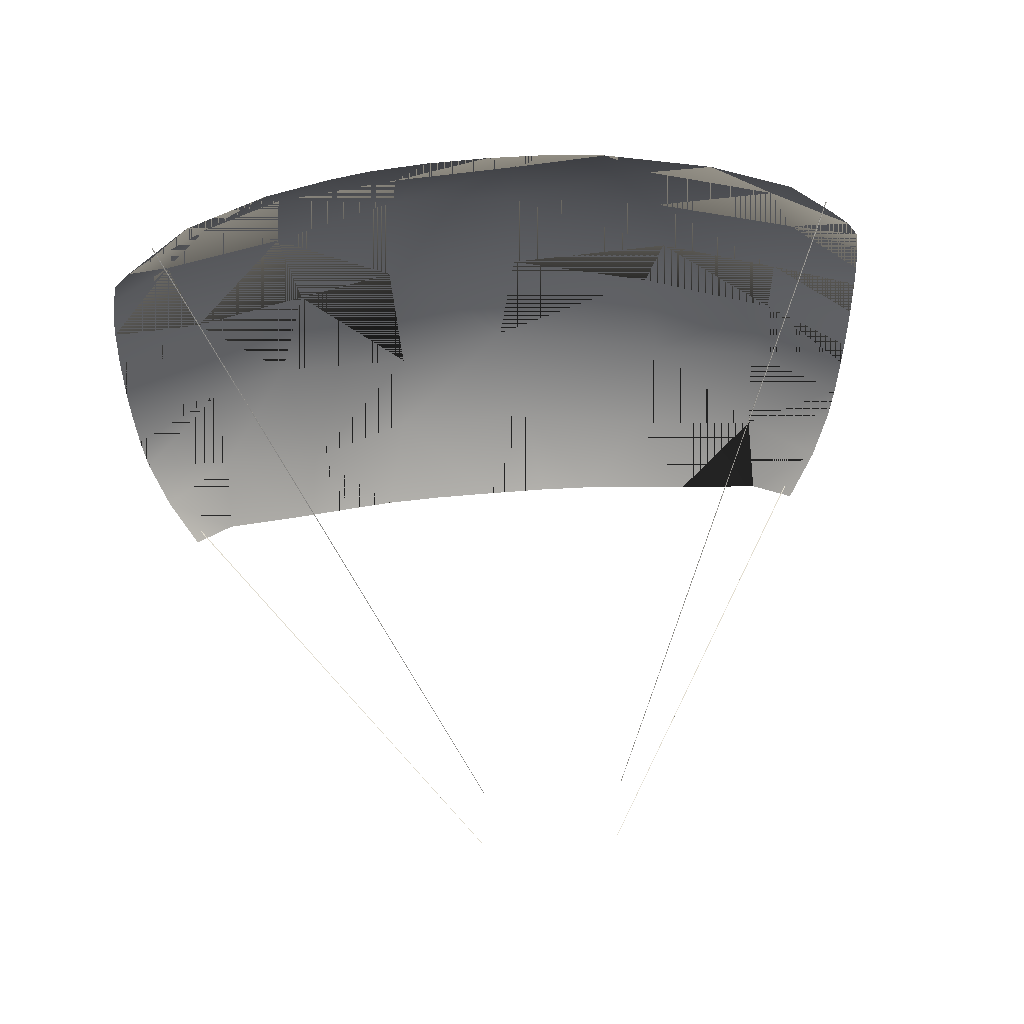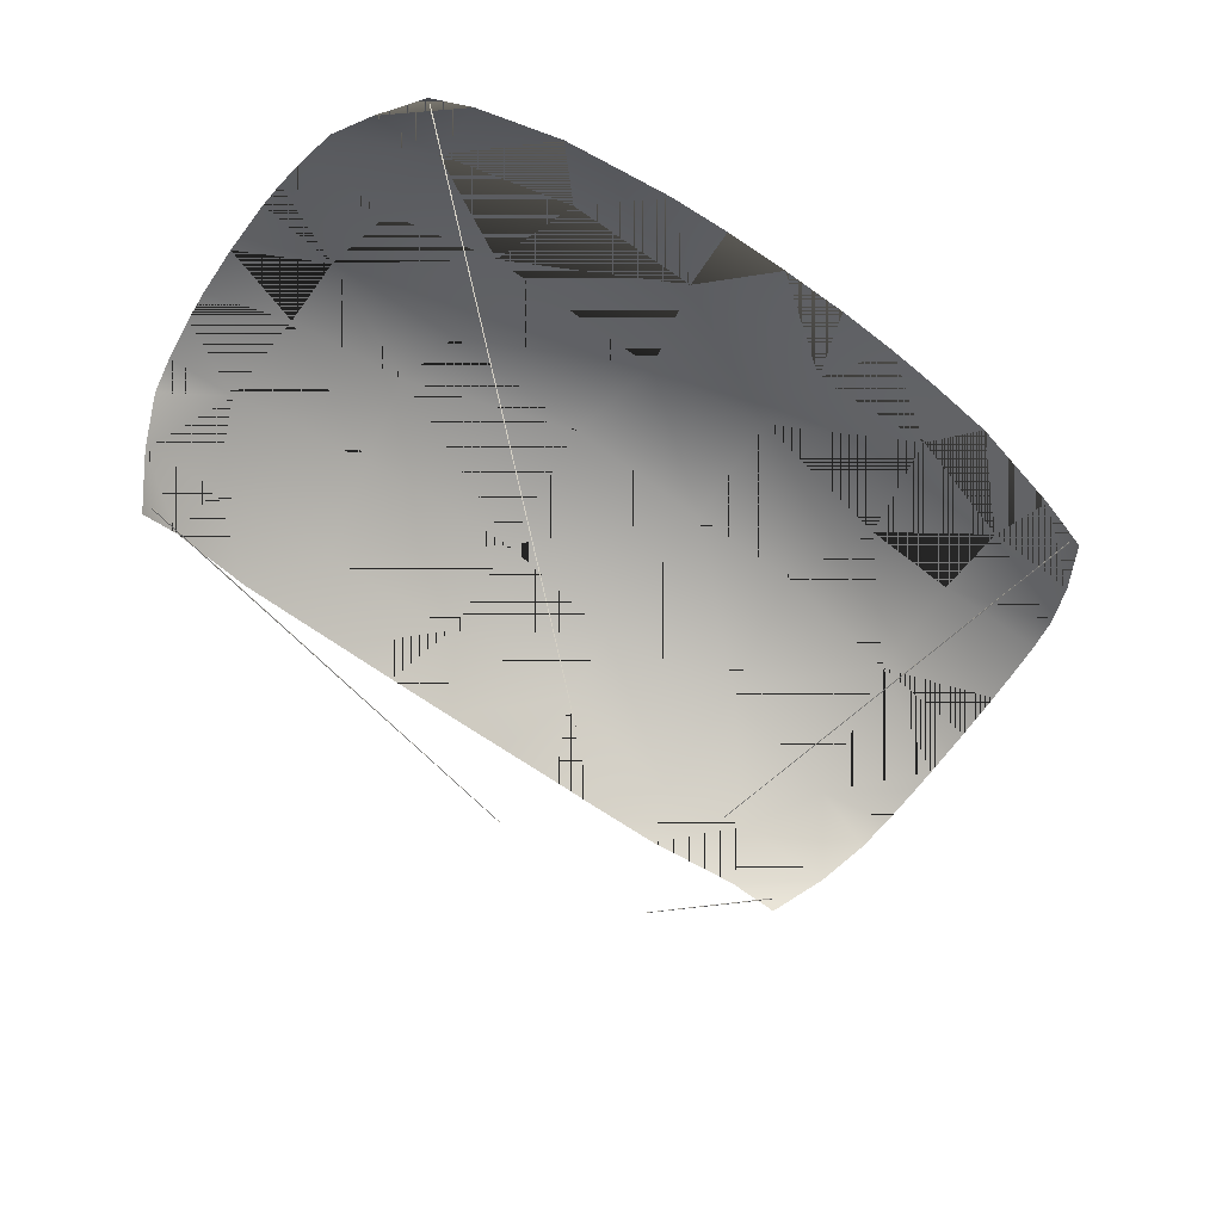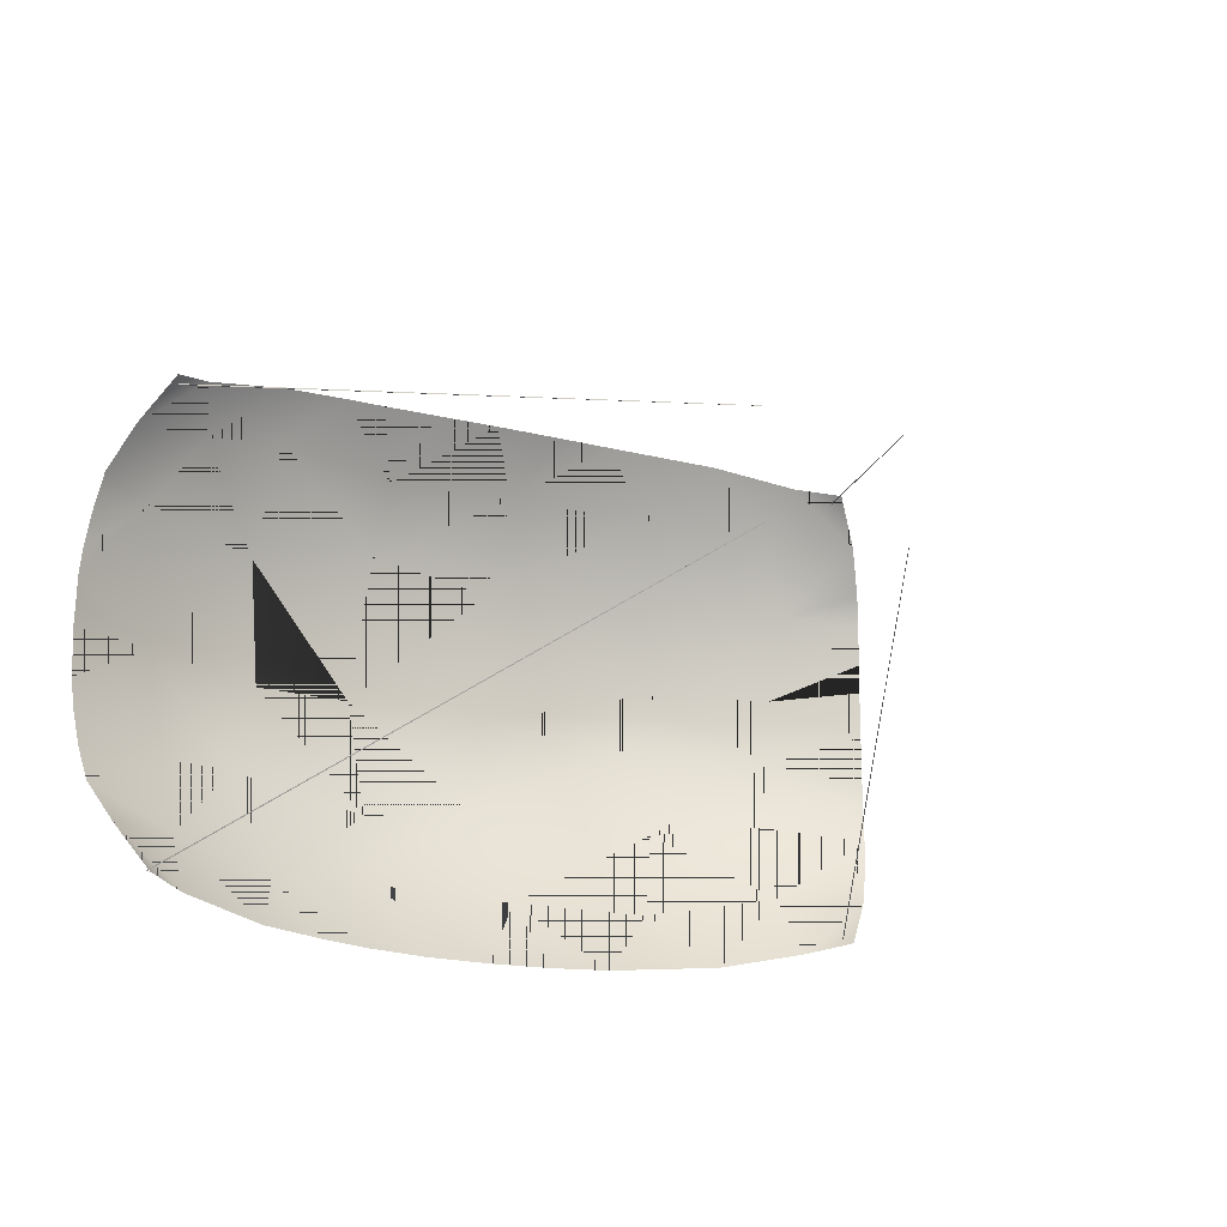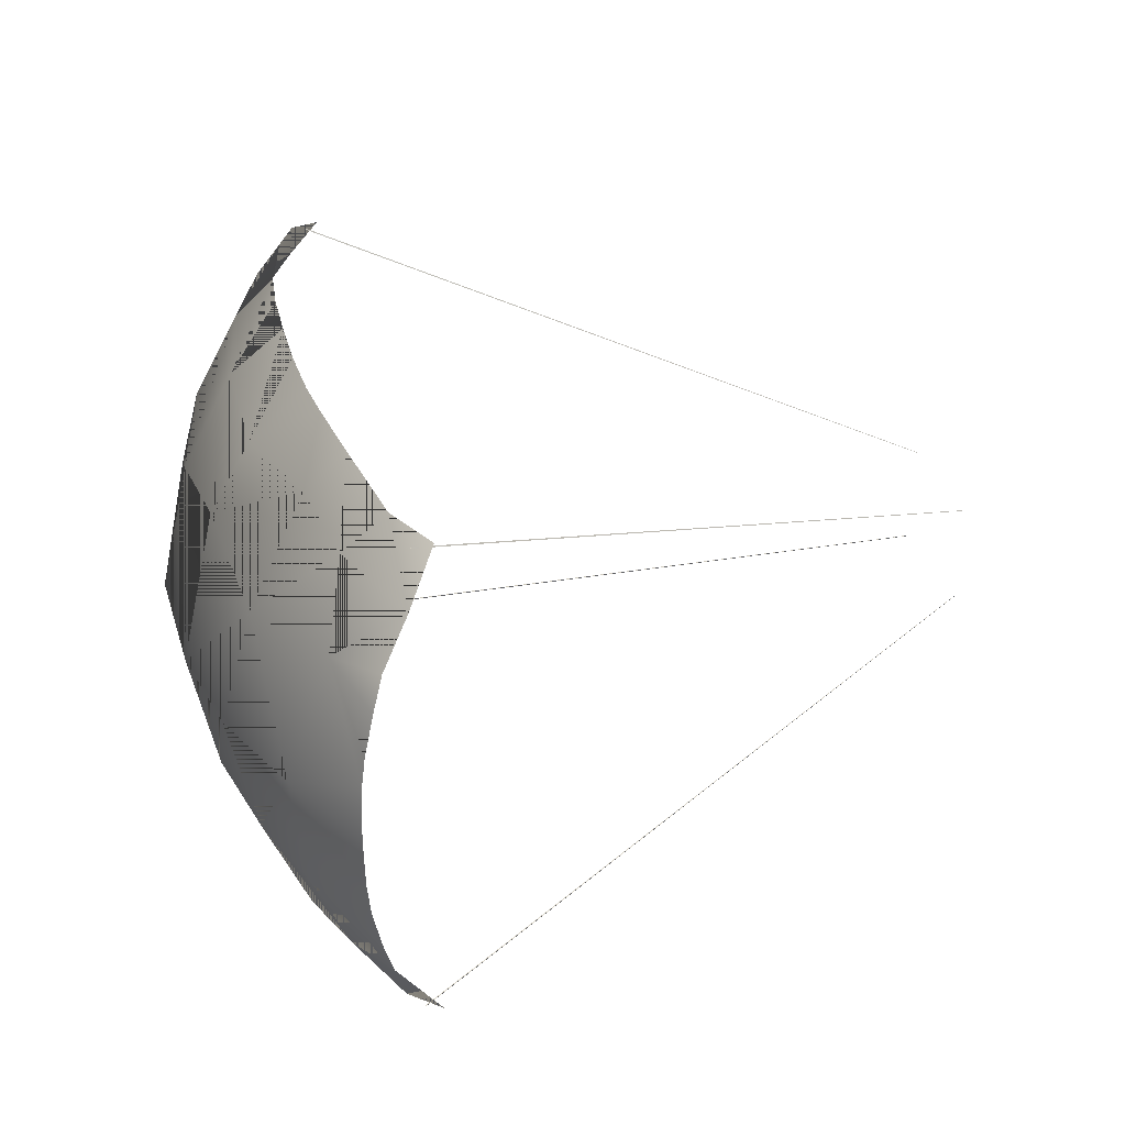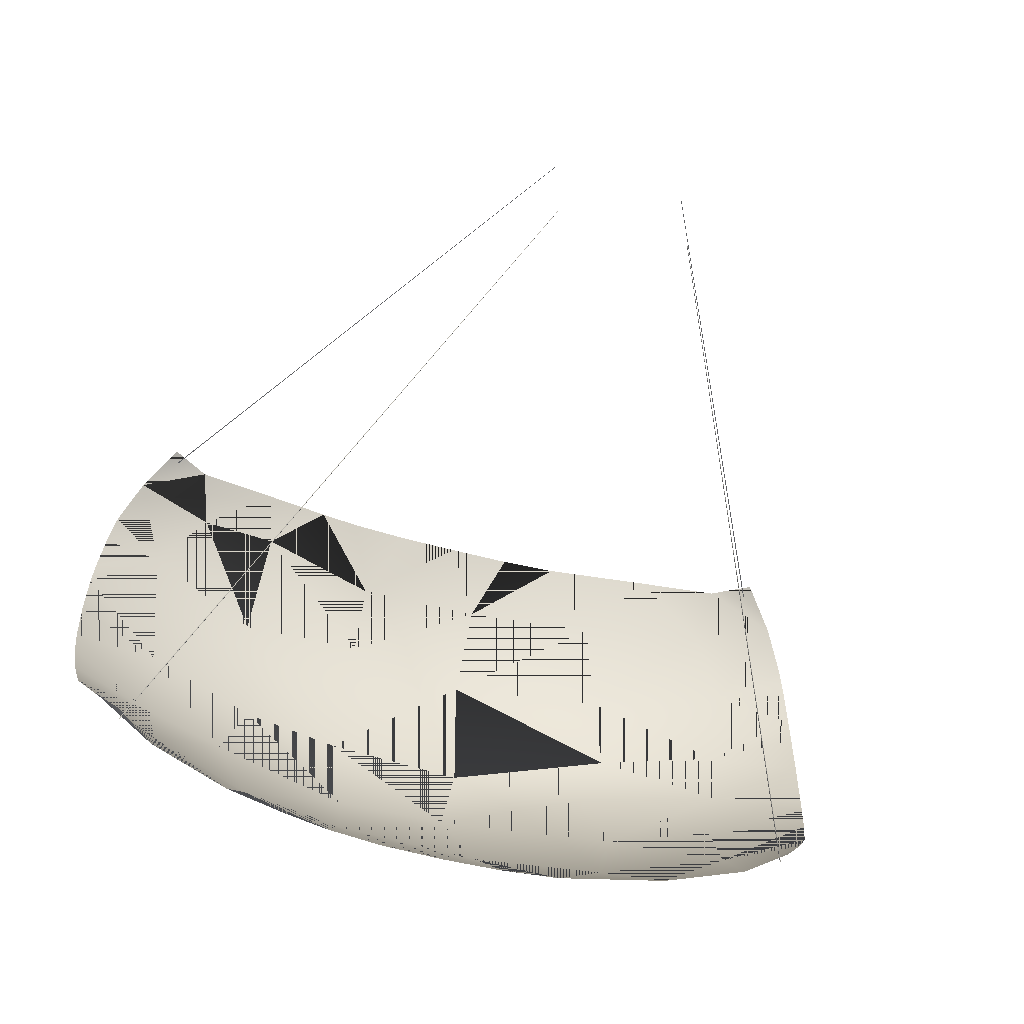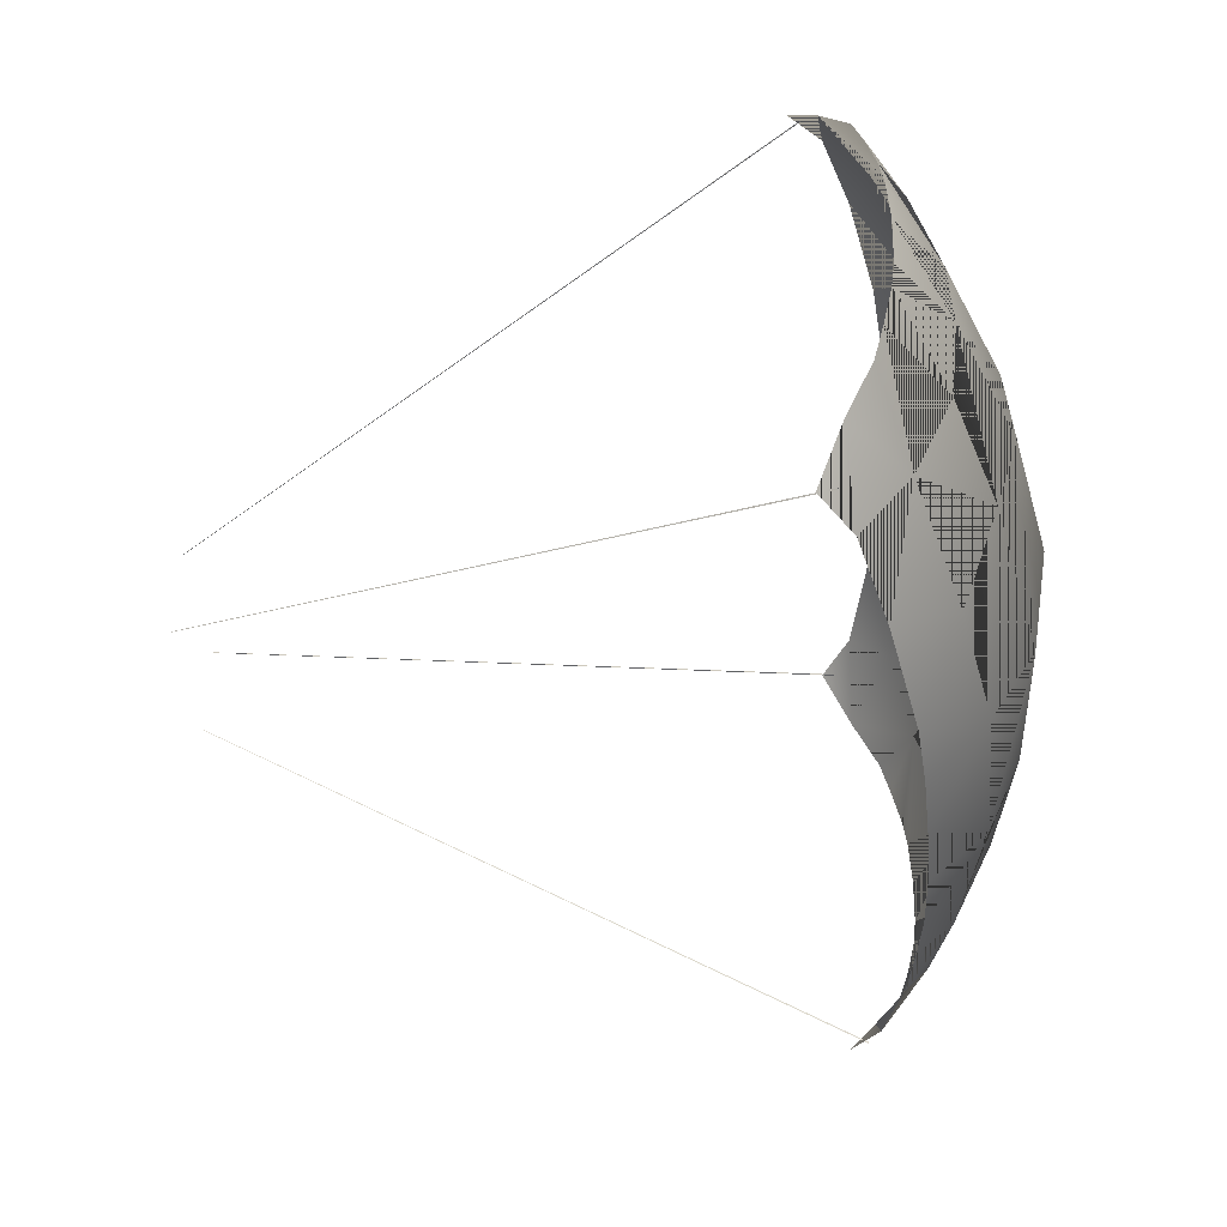
<metadata>
{"format":"obj","ext":"obj","renderer":"f3d","projection":"perspective","resolution":1024,"background":"white","views":[{"elev":50.2,"azim":-5.8,"up":"+Z"},{"elev":-66.4,"azim":144.7,"up":"+Y"},{"elev":-18.0,"azim":-26.8,"up":"+Z"},{"elev":29.0,"azim":-102.4,"up":"+Z"},{"elev":-55.0,"azim":-16.2,"up":"+Z"},{"elev":-43.7,"azim":95.7,"up":"+Z"}]}
</metadata>
<code>
g default
v 52.51 89.33 -0.06082
v 50.74 86.39 18.19
v 22.41 92.87 26.3
v -39.48 89.52 -22.7
v 26.17 98.31 -14.07
v 39.83 94.14 -12.48
v -43.86 90.8 16.77
v -12.13 94.89 26.12
v 38.58 88.47 25
v 39.84 83.61 30.38
v -52.11 88.63 -9.814
v -40.43 93.85 -12.8
v 15.56 88.63 -33.94
v 23.2 93.8 -25.55
v -15.57 88.63 33.6
v -27.87 90.81 27.55
v -52.12 88.64 9.492
v -41.34 95.53 0.5884
v -13.33 103.9 -0.02162
v -12.19 99.67 17.91
v -38.02 88.51 25.32
v -48.3 83.15 23.43
v 52.1 88.64 -9.83
v 41.77 95.14 -3.62
v 2.849 102.5 -12.73
v 39.49 89.51 -22.7
v 48.28 83.15 -23.76
v -15.58 88.64 -33.95
v -12.62 96.4 -24.59
v -30.12 97.8 -12.36
v -39.86 83.61 -30.72
v 24.88 98.05 15.4
v 26.56 100.5 5.119
v 42.75 91.8 15.44
v 52.1 88.63 9.476
v 15.56 88.64 33.61
v 4.677 95.22 26.83
v -0.006762 89.28 33.97
v -0.008951 89.28 -34.3
v -52.51 89.3 0.01244
v -50.73 86.36 18.2
v -26.42 100.9 -0.6657
v -29.37 86.32 32.54
v 50.72 86.36 -18.53
v 24.36 101.4 -2.589
v -29.33 86.36 -32.91
v -50.71 86.32 -18.54
v 4.096 101.3 15.69
v 29.44 86.24 32.48
v 44.67 79.83 29.01
v 48.28 83.15 23.43
v -51.51 87.54 -14.55
v 29.44 86.24 -32.82
v 6.3 96.64 -25.04
v -20.87 87.88 33.31
v -52.37 89.08 6.274
v -28.82 97.35 14.3
v -44.69 79.83 29.01
v 52.35 89.08 -6.611
v 44.8 80.06 -29.52
v -8.224 89.17 -34.23
v -26.41 92.3 -26.32
v -44.81 80.06 -29.52
v 5.145 104.8 -0.2007
v 52.36 89.09 5.862
v 51.5 87.54 14.21
v 8.208 89.17 33.89
v 41.85 94.83 4.801
v -48.3 83.15 -23.76
v -12.03 100.7 -15.23
v -21.57 87.74 -33.58
v 39.84 83.61 -30.72
v 51.49 87.52 -14.5
v -39.86 83.61 30.38
v -51.51 87.52 14.16
v -8.041 89.14 33.86
v 8.025 89.14 -34.2
v -52.37 89.09 -6.019
v 8.109 9.022 -6.141
v 8.17 9.022 -6.141
v 44.47 82.22 -28.95
v 44.58 82.15 -28.94
v 44.49 82.12 -29.06
v 8.139 9.022 -6.202
v -8.116 9.022 -6.141
v -8.177 9.022 -6.141
v -44.48 82.22 -28.95
v -44.59 82.15 -28.94
v -44.5 82.12 -29.06
v -8.146 9.022 -6.202
v 8.109 9.022 5.799
v 8.17 9.022 5.799
v 44.47 82.22 28.61
v 44.58 82.15 28.6
v 44.49 82.12 28.72
v 8.14 9.022 5.86
v -8.116 9.022 5.799
v -8.177 9.022 5.799
v -44.48 82.22 28.61
v -44.59 82.15 28.6
v -44.5 82.12 28.72
v -8.146 9.022 5.86
v 52.51 89.33 -0.06082
v 50.74 86.39 18.19
v 22.41 92.87 26.3
v -39.48 89.52 -22.7
v 26.17 98.31 -14.07
v 39.83 94.14 -12.48
v -43.86 90.8 16.77
v -12.13 94.89 26.12
v 38.58 88.47 25
v 39.84 83.61 30.38
v -52.11 88.63 -9.814
v -40.43 93.85 -12.8
v 15.56 88.63 -33.94
v 23.2 93.8 -25.55
v -15.57 88.63 33.6
v -27.87 90.81 27.55
v -52.12 88.64 9.492
v -41.34 95.53 0.5884
v -13.33 103.9 -0.02162
v -12.19 99.67 17.91
v -38.02 88.51 25.32
v -48.3 83.15 23.43
v 52.1 88.64 -9.83
v 41.77 95.14 -3.62
v 2.849 102.5 -12.73
v 39.49 89.51 -22.7
v 48.28 83.15 -23.76
v -15.58 88.64 -33.95
v -12.62 96.4 -24.59
v -30.12 97.8 -12.36
v -39.86 83.61 -30.72
v 24.88 98.05 15.4
v 26.56 100.5 5.119
v 42.75 91.8 15.44
v 52.1 88.63 9.476
v 15.56 88.64 33.61
v 4.677 95.22 26.83
v -0.006762 89.28 33.97
v -0.008951 89.28 -34.3
v -52.51 89.3 0.01244
v -50.73 86.36 18.2
v -26.42 100.9 -0.6657
v -29.37 86.32 32.54
v 50.72 86.36 -18.53
v 24.36 101.4 -2.589
v -29.33 86.36 -32.91
v -50.71 86.32 -18.54
v 4.096 101.3 15.69
v 29.44 86.24 32.48
v 44.67 79.83 29.01
v 48.28 83.15 23.43
v -51.51 87.54 -14.55
v 29.44 86.24 -32.82
v 6.3 96.64 -25.04
v -20.87 87.88 33.31
v -52.37 89.08 6.274
v -28.82 97.35 14.3
v -44.69 79.83 29.01
v 52.35 89.08 -6.611
v 44.8 80.06 -29.52
v -8.224 89.17 -34.23
v -26.41 92.3 -26.32
v -44.81 80.06 -29.52
v 5.145 104.8 -0.2007
v 52.36 89.09 5.862
v 51.5 87.54 14.21
v 8.208 89.17 33.89
v 41.85 94.83 4.801
v -48.3 83.15 -23.76
v -12.03 100.7 -15.23
v -21.57 87.74 -33.58
v 39.84 83.61 -30.72
v 51.49 87.52 -14.5
v -39.86 83.61 30.38
v -51.51 87.52 14.16
v -8.041 89.14 33.86
v 8.025 89.14 -34.2
v -52.37 89.09 -6.019
g polySurface7
f 54 25 29
f 25 70 29
f 45 24 33
f 24 68 33
f 24 1 68
f 1 65 68
f 70 25 19
f 25 64 19
f 12 30 18
f 30 42 18
f 9 34 51
f 34 2 51
f 10 49 9
f 49 3 9
f 3 32 9
f 32 34 9
f 52 47 12
f 47 4 12
f 12 11 52
f 12 4 30
f 4 62 30
f 14 13 53
f 43 16 55
f 16 8 55
f 8 15 55
f 8 20 37
f 20 48 37
f 57 20 16
f 20 8 16
f 40 18 56
f 18 7 56
f 7 17 56
f 42 57 18
f 57 7 18
f 64 48 19
f 48 20 19
f 58 22 74
f 22 21 74
f 7 57 21
f 57 16 21
f 41 7 22
f 7 21 22
f 1 24 59
f 59 24 23
f 24 6 23
f 6 5 26
f 5 14 26
f 45 5 24
f 5 6 24
f 64 25 45
f 25 5 45
f 25 54 5
f 54 14 5
f 60 27 72
f 27 26 72
f 44 26 27
f 61 39 29
f 39 54 29
f 29 28 61
f 30 62 70
f 62 29 70
f 30 70 42
f 70 19 42
f 63 31 69
f 31 4 69
f 31 46 4
f 46 62 4
f 64 45 33
f 64 33 48
f 33 32 48
f 65 35 68
f 35 34 68
f 2 34 66
f 34 35 66
f 38 37 67
f 67 37 36
f 37 3 36
f 37 48 3
f 48 32 3
f 36 3 49
f 34 32 68
f 32 33 68
f 4 47 69
f 71 28 62
f 28 29 62
f 62 46 71
f 72 26 53
f 26 14 53
f 23 6 73
f 6 26 73
f 26 44 73
f 74 21 43
f 21 16 43
f 42 19 57
f 19 20 57
f 17 7 75
f 7 41 75
f 15 8 76
f 76 8 38
f 8 37 38
f 77 13 54
f 13 14 54
f 54 39 77
f 11 12 78
f 12 18 78
f 18 40 78
f 50 10 51
f 10 9 51
f 79 80 81
f 81 80 82
f 80 84 82
f 82 84 83
f 84 79 83
f 83 79 81
f 85 87 86
f 86 87 88
f 86 88 90
f 90 88 89
f 90 89 85
f 85 89 87
f 91 93 92
f 92 93 94
f 92 94 96
f 96 94 95
f 96 95 91
f 91 95 93
f 97 98 99
f 99 98 100
f 98 102 100
f 100 102 101
f 102 97 101
f 101 97 99
f 156 131 127
f 127 131 172
f 147 135 126
f 126 135 170
f 126 170 103
f 103 170 167
f 172 121 127
f 127 121 166
f 114 120 132
f 132 120 144
f 111 153 136
f 136 153 104
f 112 111 151
f 151 111 105
f 105 111 134
f 134 111 136
f 154 114 149
f 149 114 106
f 114 154 113
f 114 132 106
f 106 132 164
f 116 155 115
f 145 157 118
f 118 157 110
f 110 157 117
f 110 139 122
f 122 139 150
f 159 118 122
f 122 118 110
f 142 158 120
f 120 158 109
f 109 158 119
f 144 120 159
f 159 120 109
f 166 121 150
f 150 121 122
f 160 176 124
f 124 176 123
f 109 123 159
f 159 123 118
f 143 124 109
f 109 124 123
f 103 161 126
f 161 125 126
f 126 125 108
f 108 128 107
f 107 128 116
f 147 126 107
f 107 126 108
f 166 147 127
f 127 147 107
f 127 107 156
f 156 107 116
f 162 174 129
f 129 174 128
f 146 129 128
f 163 131 141
f 141 131 156
f 131 163 130
f 132 172 164
f 164 172 131
f 132 144 172
f 172 144 121
f 165 171 133
f 133 171 106
f 133 106 148
f 148 106 164
f 166 135 147
f 166 150 135
f 135 150 134
f 167 170 137
f 137 170 136
f 104 168 136
f 136 168 137
f 140 169 139
f 169 138 139
f 139 138 105
f 139 105 150
f 150 105 134
f 138 151 105
f 136 170 134
f 134 170 135
f 106 171 149
f 173 164 130
f 130 164 131
f 164 173 148
f 174 155 128
f 128 155 116
f 125 175 108
f 108 175 128
f 128 175 146
f 176 145 123
f 123 145 118
f 144 159 121
f 121 159 122
f 119 177 109
f 109 177 143
f 117 178 110
f 178 140 110
f 110 140 139
f 179 156 115
f 115 156 116
f 156 179 141
f 113 180 114
f 114 180 120
f 120 180 142
f 152 153 112
f 112 153 111

</code>
